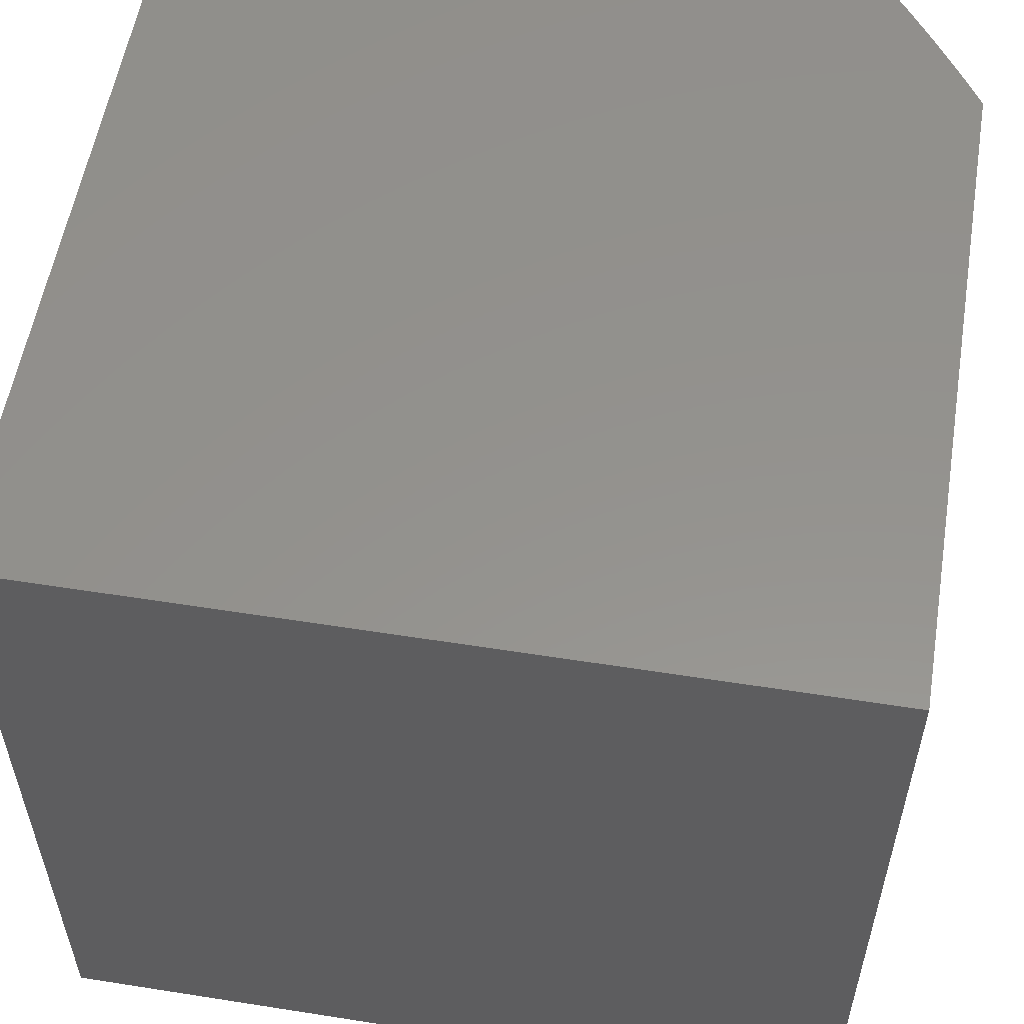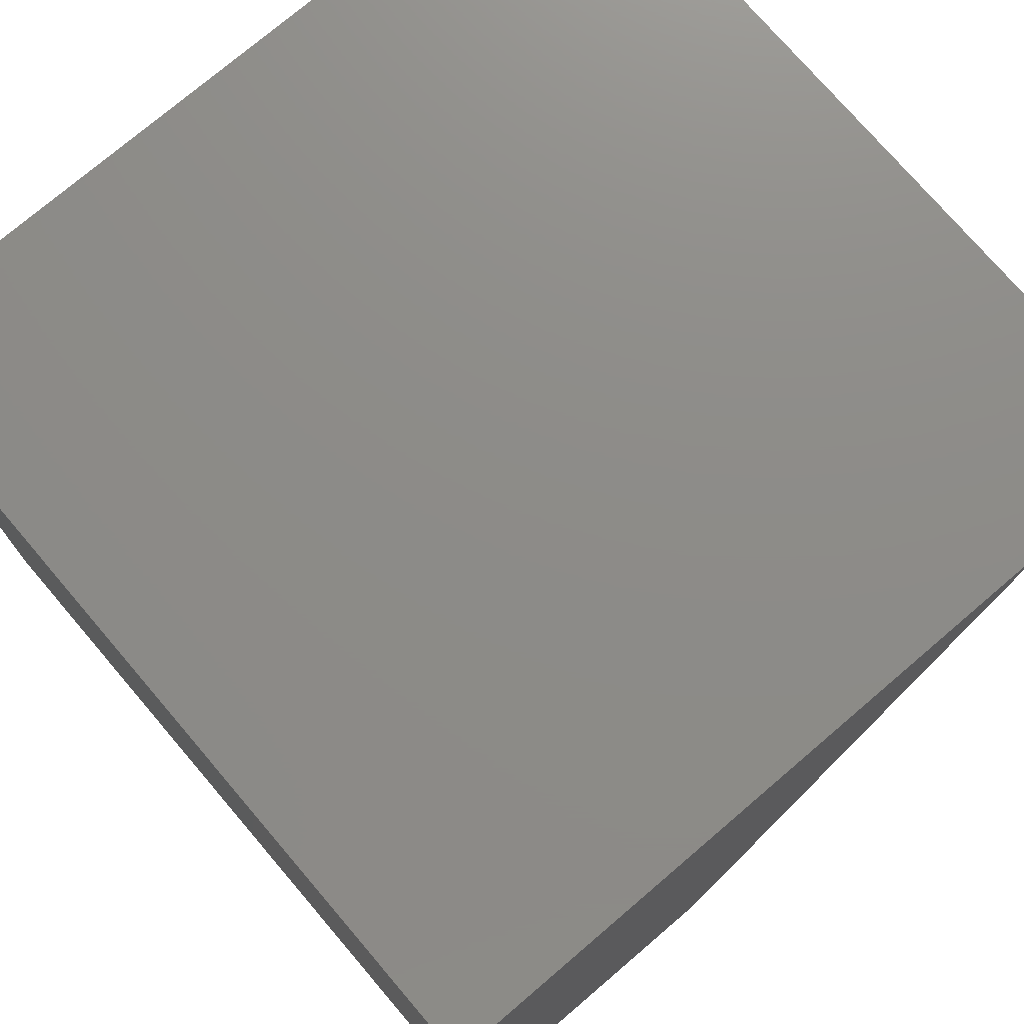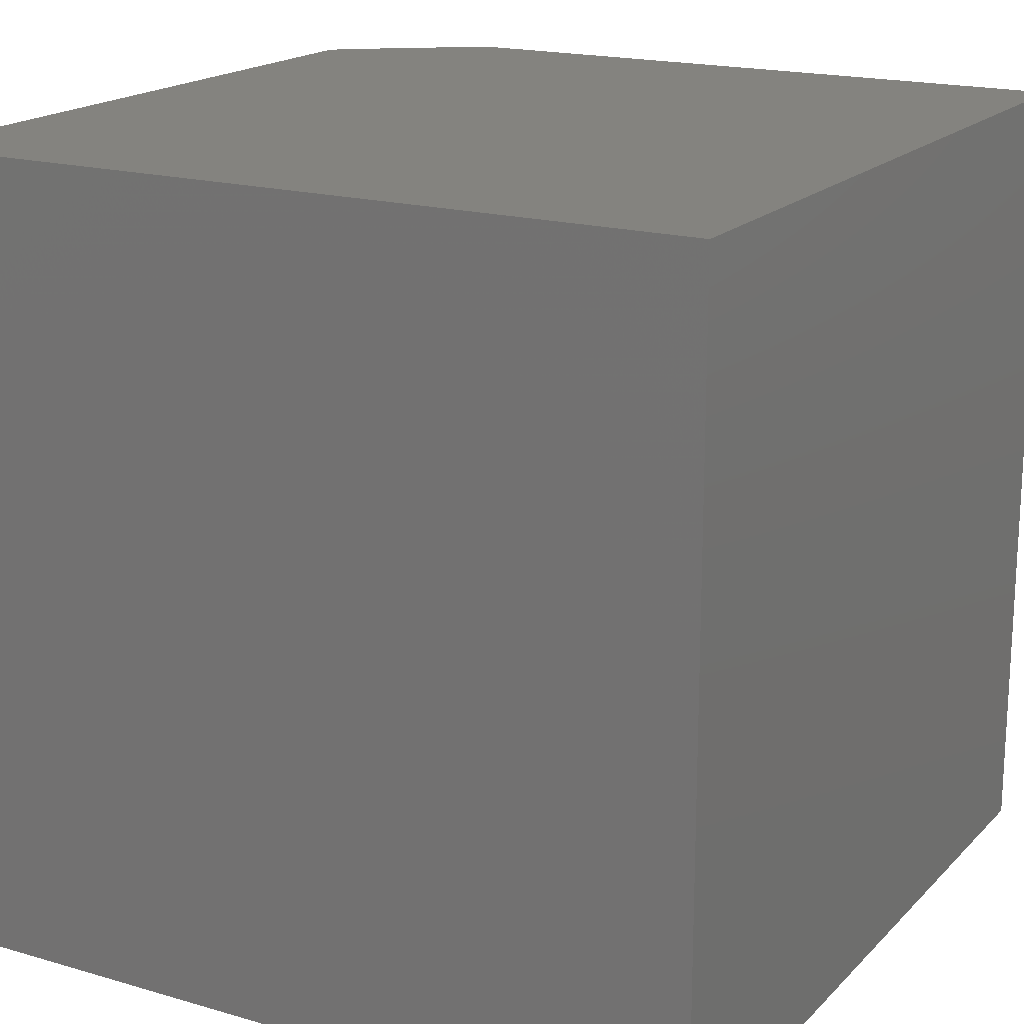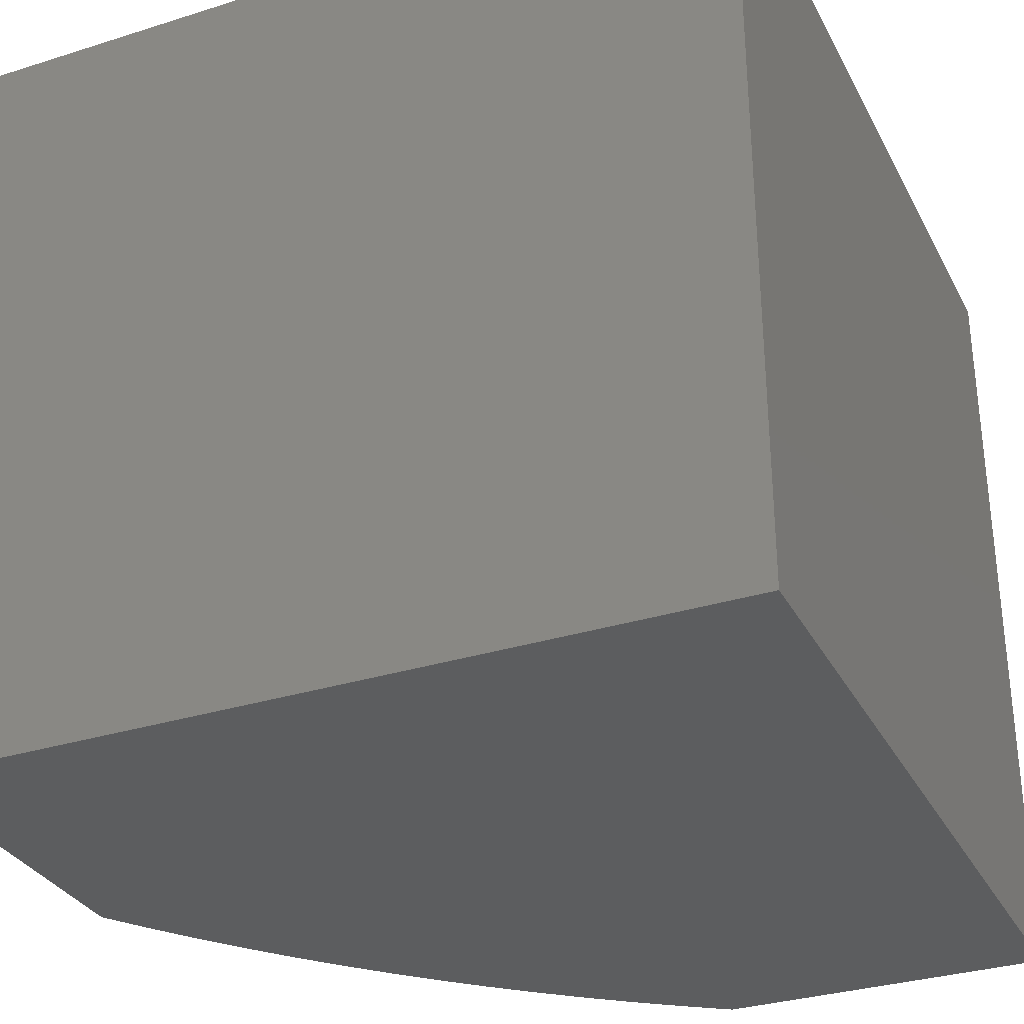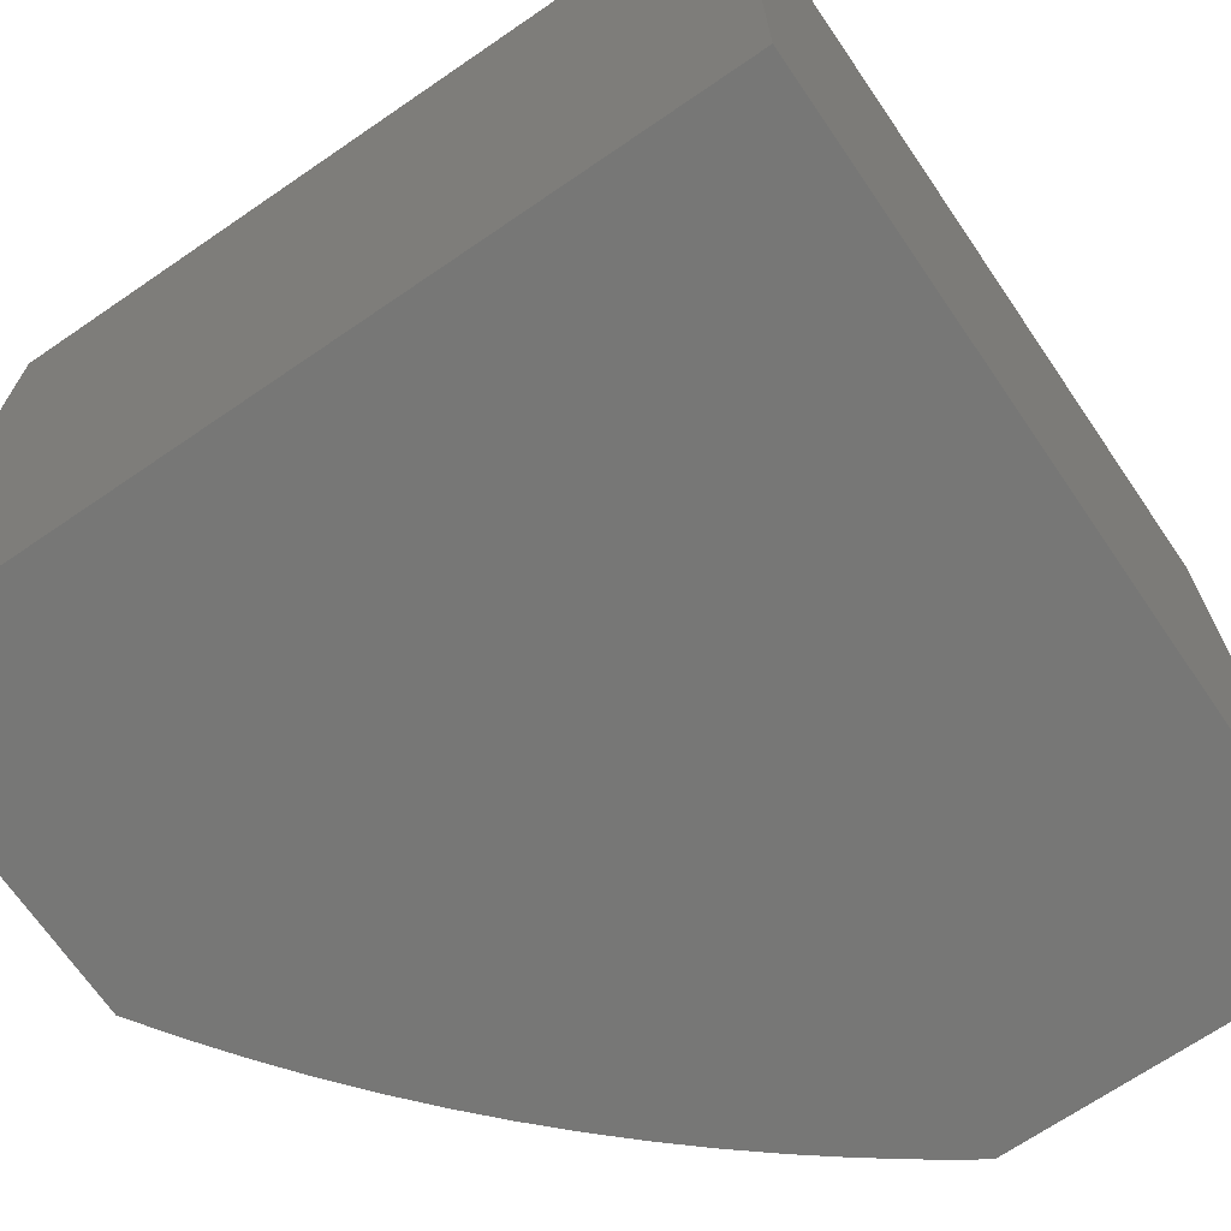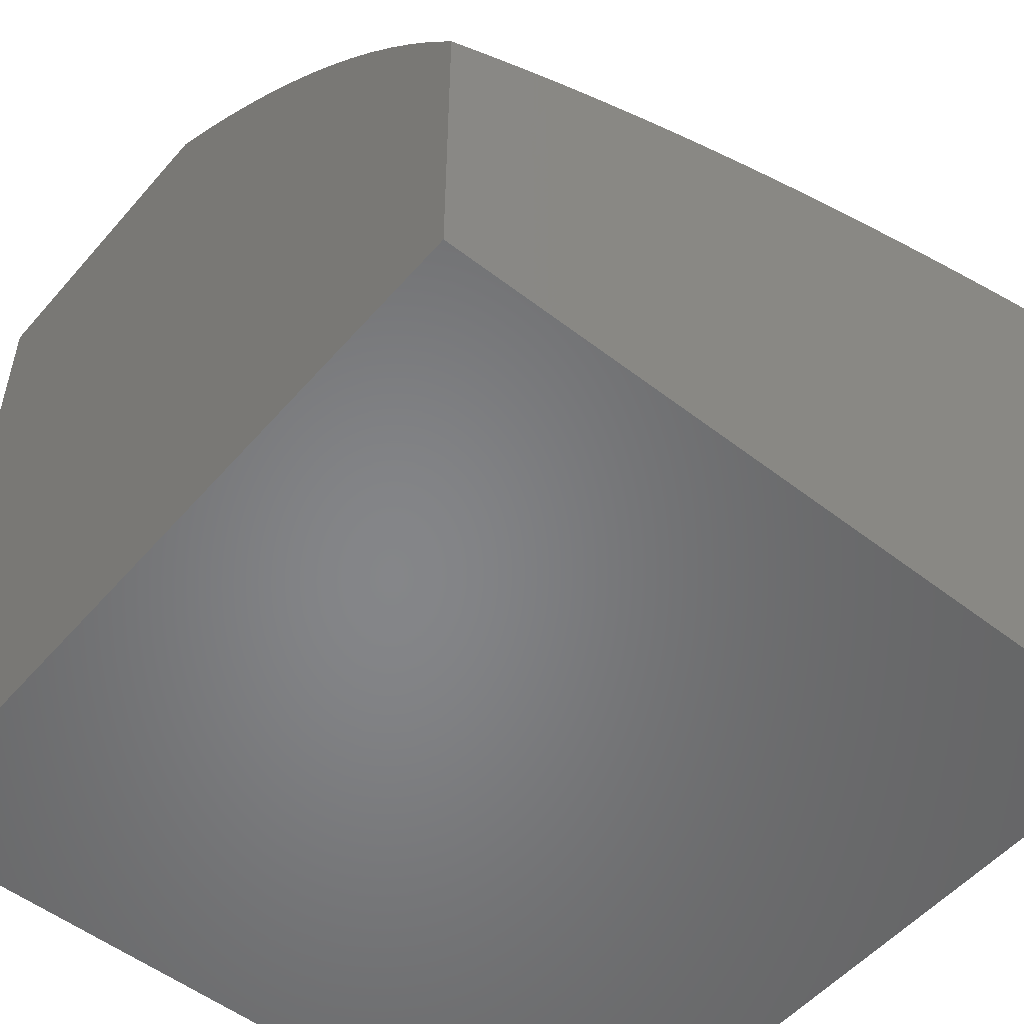
<metadata>
{"format":"stl","ext":"stl","renderer":"f3d","projection":"perspective","resolution":1024,"background":"white","views":[{"elev":55.9,"azim":-80.6,"up":"+Y"},{"elev":75.2,"azim":-40.5,"up":"+Y"},{"elev":18.2,"azim":-150.6,"up":"+Y"},{"elev":-32.0,"azim":-156.1,"up":"+Y"},{"elev":-69.3,"azim":-145.6,"up":"+Y"},{"elev":-52.9,"azim":50.3,"up":"+Z"}]}
</metadata>
<code>
# stl→obj: 40 verts, 76 faces
v 7.818 16 2
v 7.408 15 2
v 7.865 16 1.968
v 7.462 15 1.963
v 7.911 16 1.935
v 7.515 15 1.924
v 7.956 16 1.901
v 7.567 15 1.884
v 8 16 1.866
v 7.617 15 1.843
v 8 15.93 1.841
v 8 15.86 1.815
v 7.666 15 1.8
v 8 15.79 1.789
v 8 15.72 1.763
v 7.713 15 1.755
v 8 15.65 1.736
v 7.759 15 1.71
v 8 15.58 1.708
v 8 15.52 1.68
v 7.804 15 1.662
v 8 15.46 1.652
v 8 15.39 1.623
v 7.846 15 1.614
v 8 15.33 1.594
v 7.887 15 1.565
v 8 15.27 1.564
v 8 15.22 1.534
v 7.927 15 1.514
v 8 15.16 1.503
v 8 15.1 1.472
v 7.964 15 1.462
v 8 15.05 1.441
v 8 15 1.409
v 8 15 1
v 7 15 1
v 7 15 2
v 7 16 2
v 8 16 1
v 7 16 1
f 1 2 3
f 3 2 4
f 3 4 5
f 5 4 6
f 5 6 7
f 7 6 8
f 7 8 9
f 9 8 10
f 9 10 11
f 11 10 12
f 12 10 13
f 12 13 14
f 14 13 15
f 15 13 16
f 15 16 17
f 17 16 18
f 17 18 19
f 19 18 20
f 20 18 21
f 20 21 22
f 22 21 23
f 23 21 24
f 23 24 25
f 25 24 26
f 25 26 27
f 27 26 28
f 28 26 29
f 28 29 30
f 30 29 31
f 31 29 32
f 31 32 33
f 33 32 34
f 34 32 35
f 35 32 29
f 35 29 36
f 36 29 26
f 36 26 24
f 24 21 36
f 36 21 18
f 36 18 16
f 16 13 36
f 36 13 10
f 36 10 8
f 8 6 36
f 36 6 37
f 37 6 4
f 37 4 2
f 1 38 2
f 2 38 37
f 35 36 39
f 39 36 40
f 38 40 37
f 37 40 36
f 38 1 40
f 40 1 3
f 40 3 39
f 39 3 5
f 39 5 7
f 7 9 39
f 9 11 39
f 39 11 12
f 39 12 14
f 14 15 39
f 39 15 17
f 39 17 19
f 19 20 39
f 39 20 22
f 39 22 23
f 23 25 39
f 39 25 27
f 39 27 28
f 39 28 35
f 35 28 30
f 35 30 31
f 31 33 35
f 35 33 34

</code>
